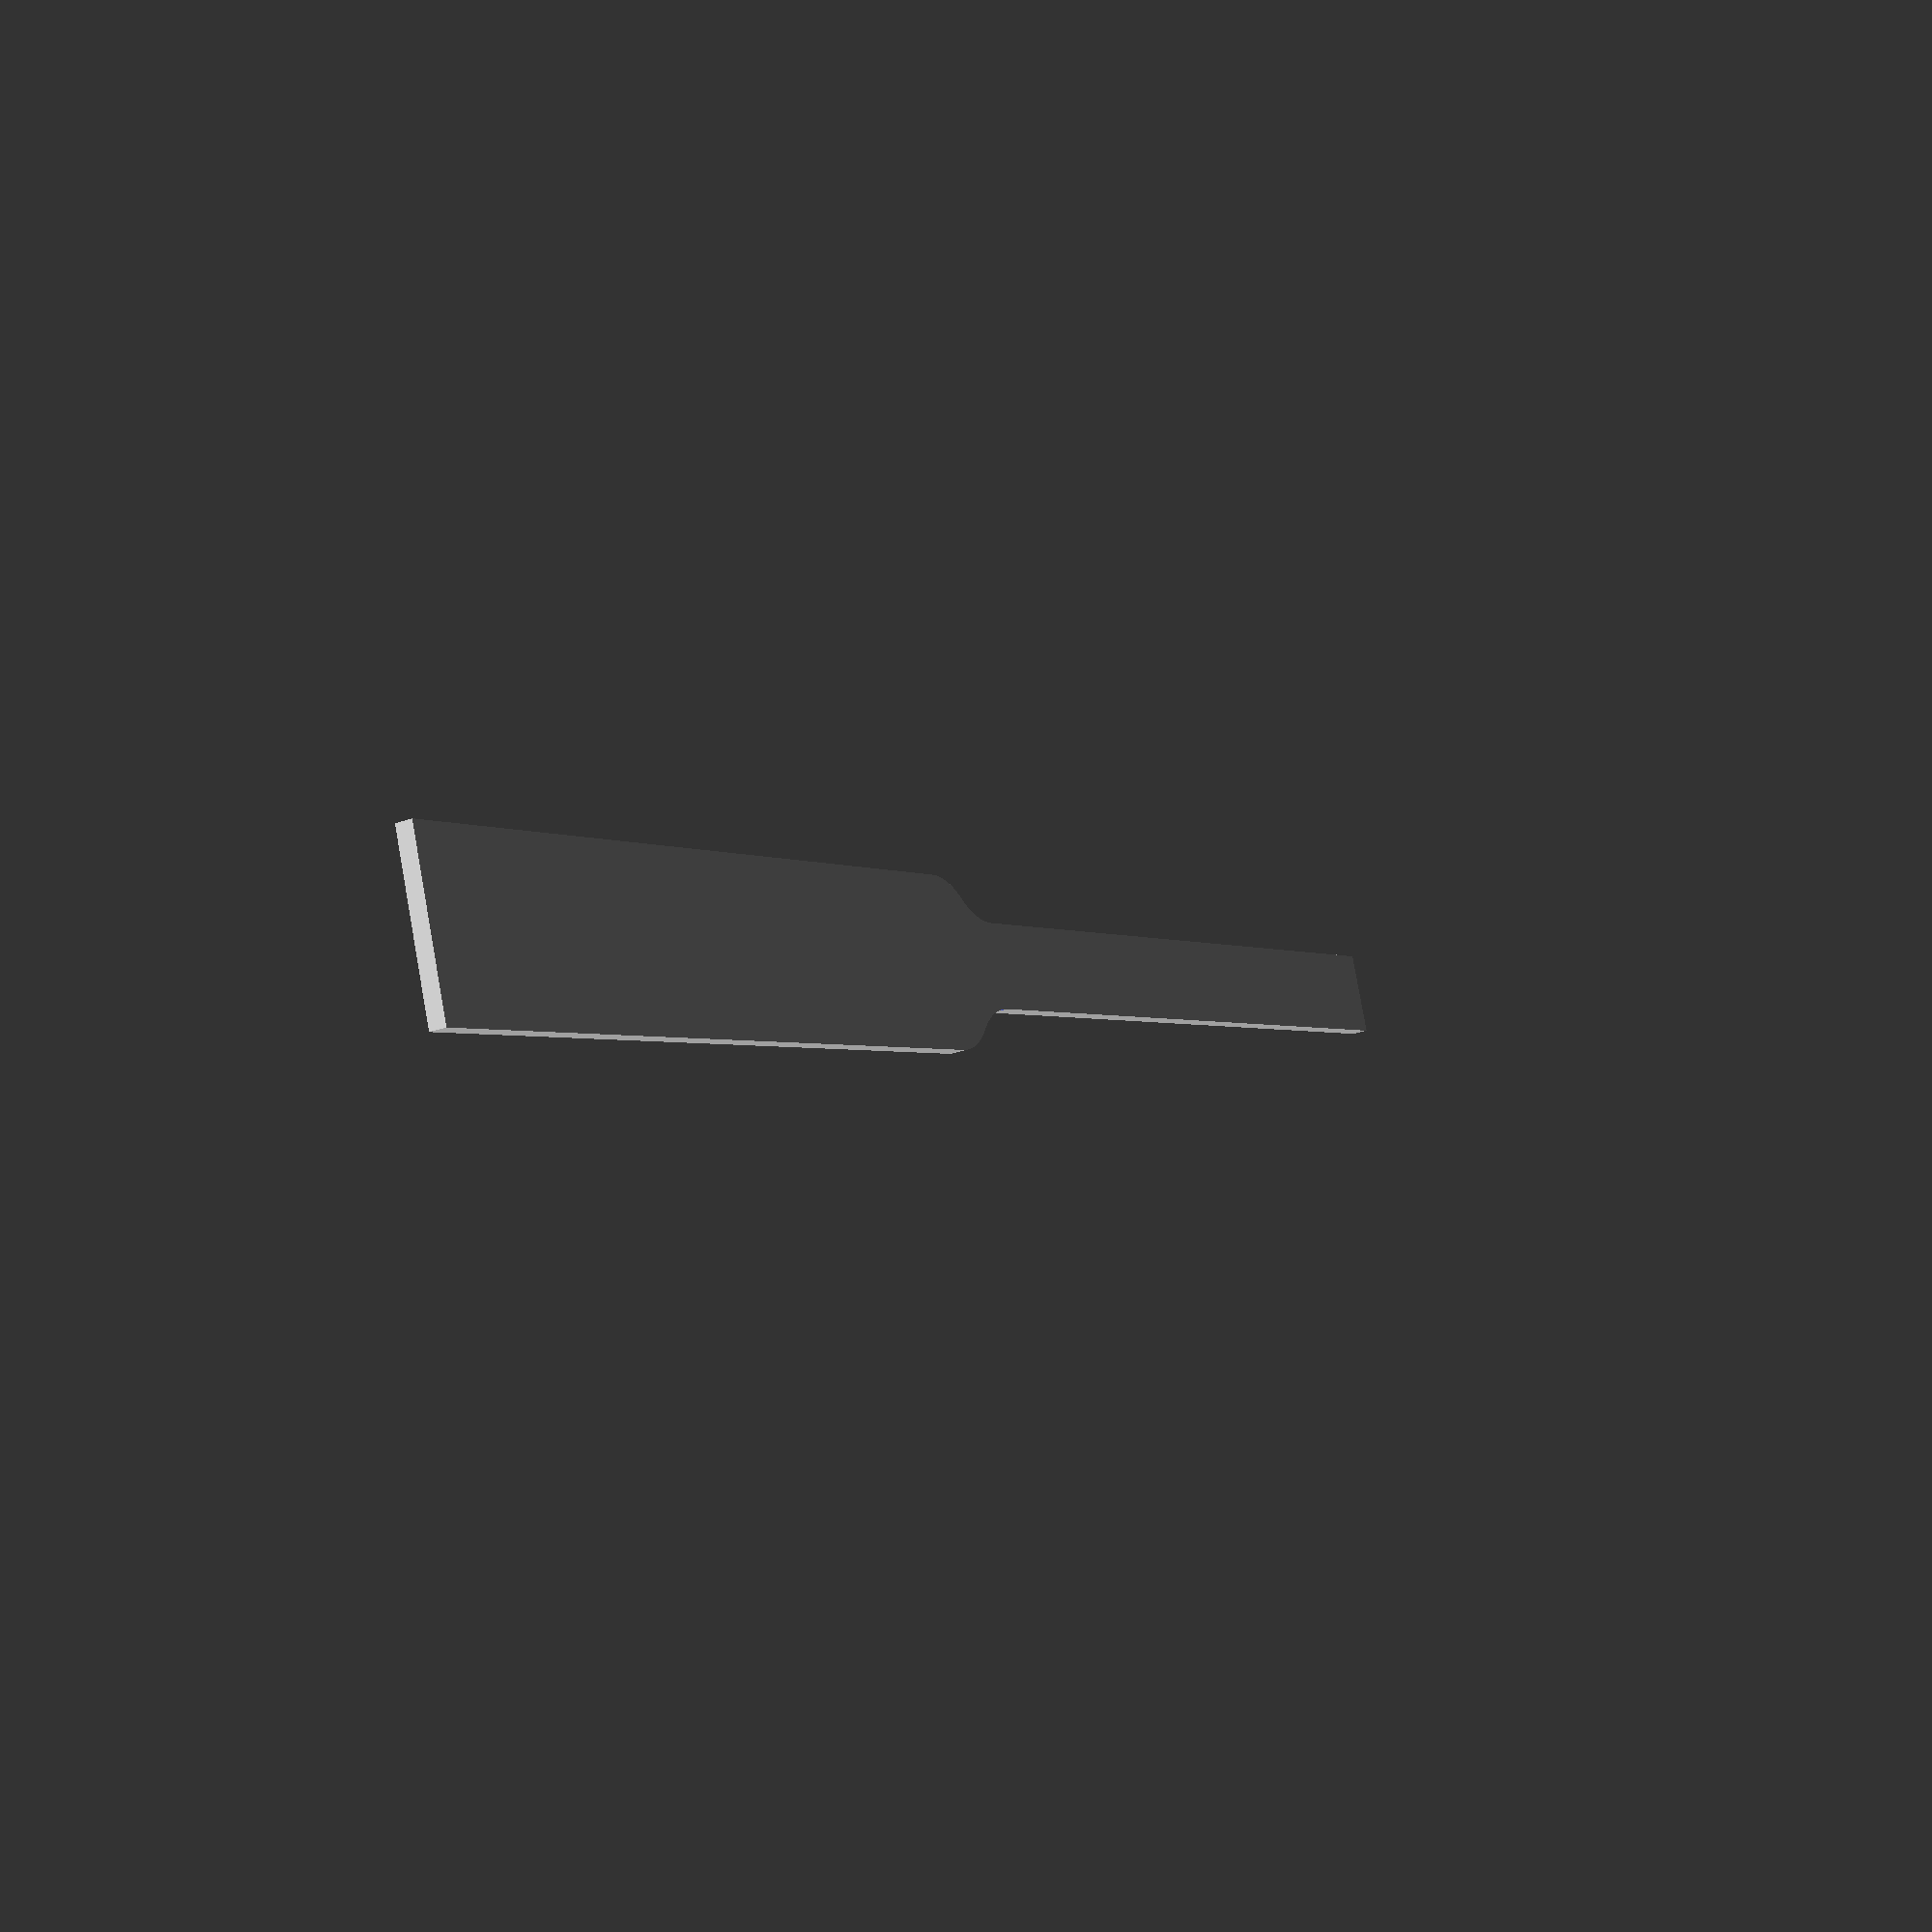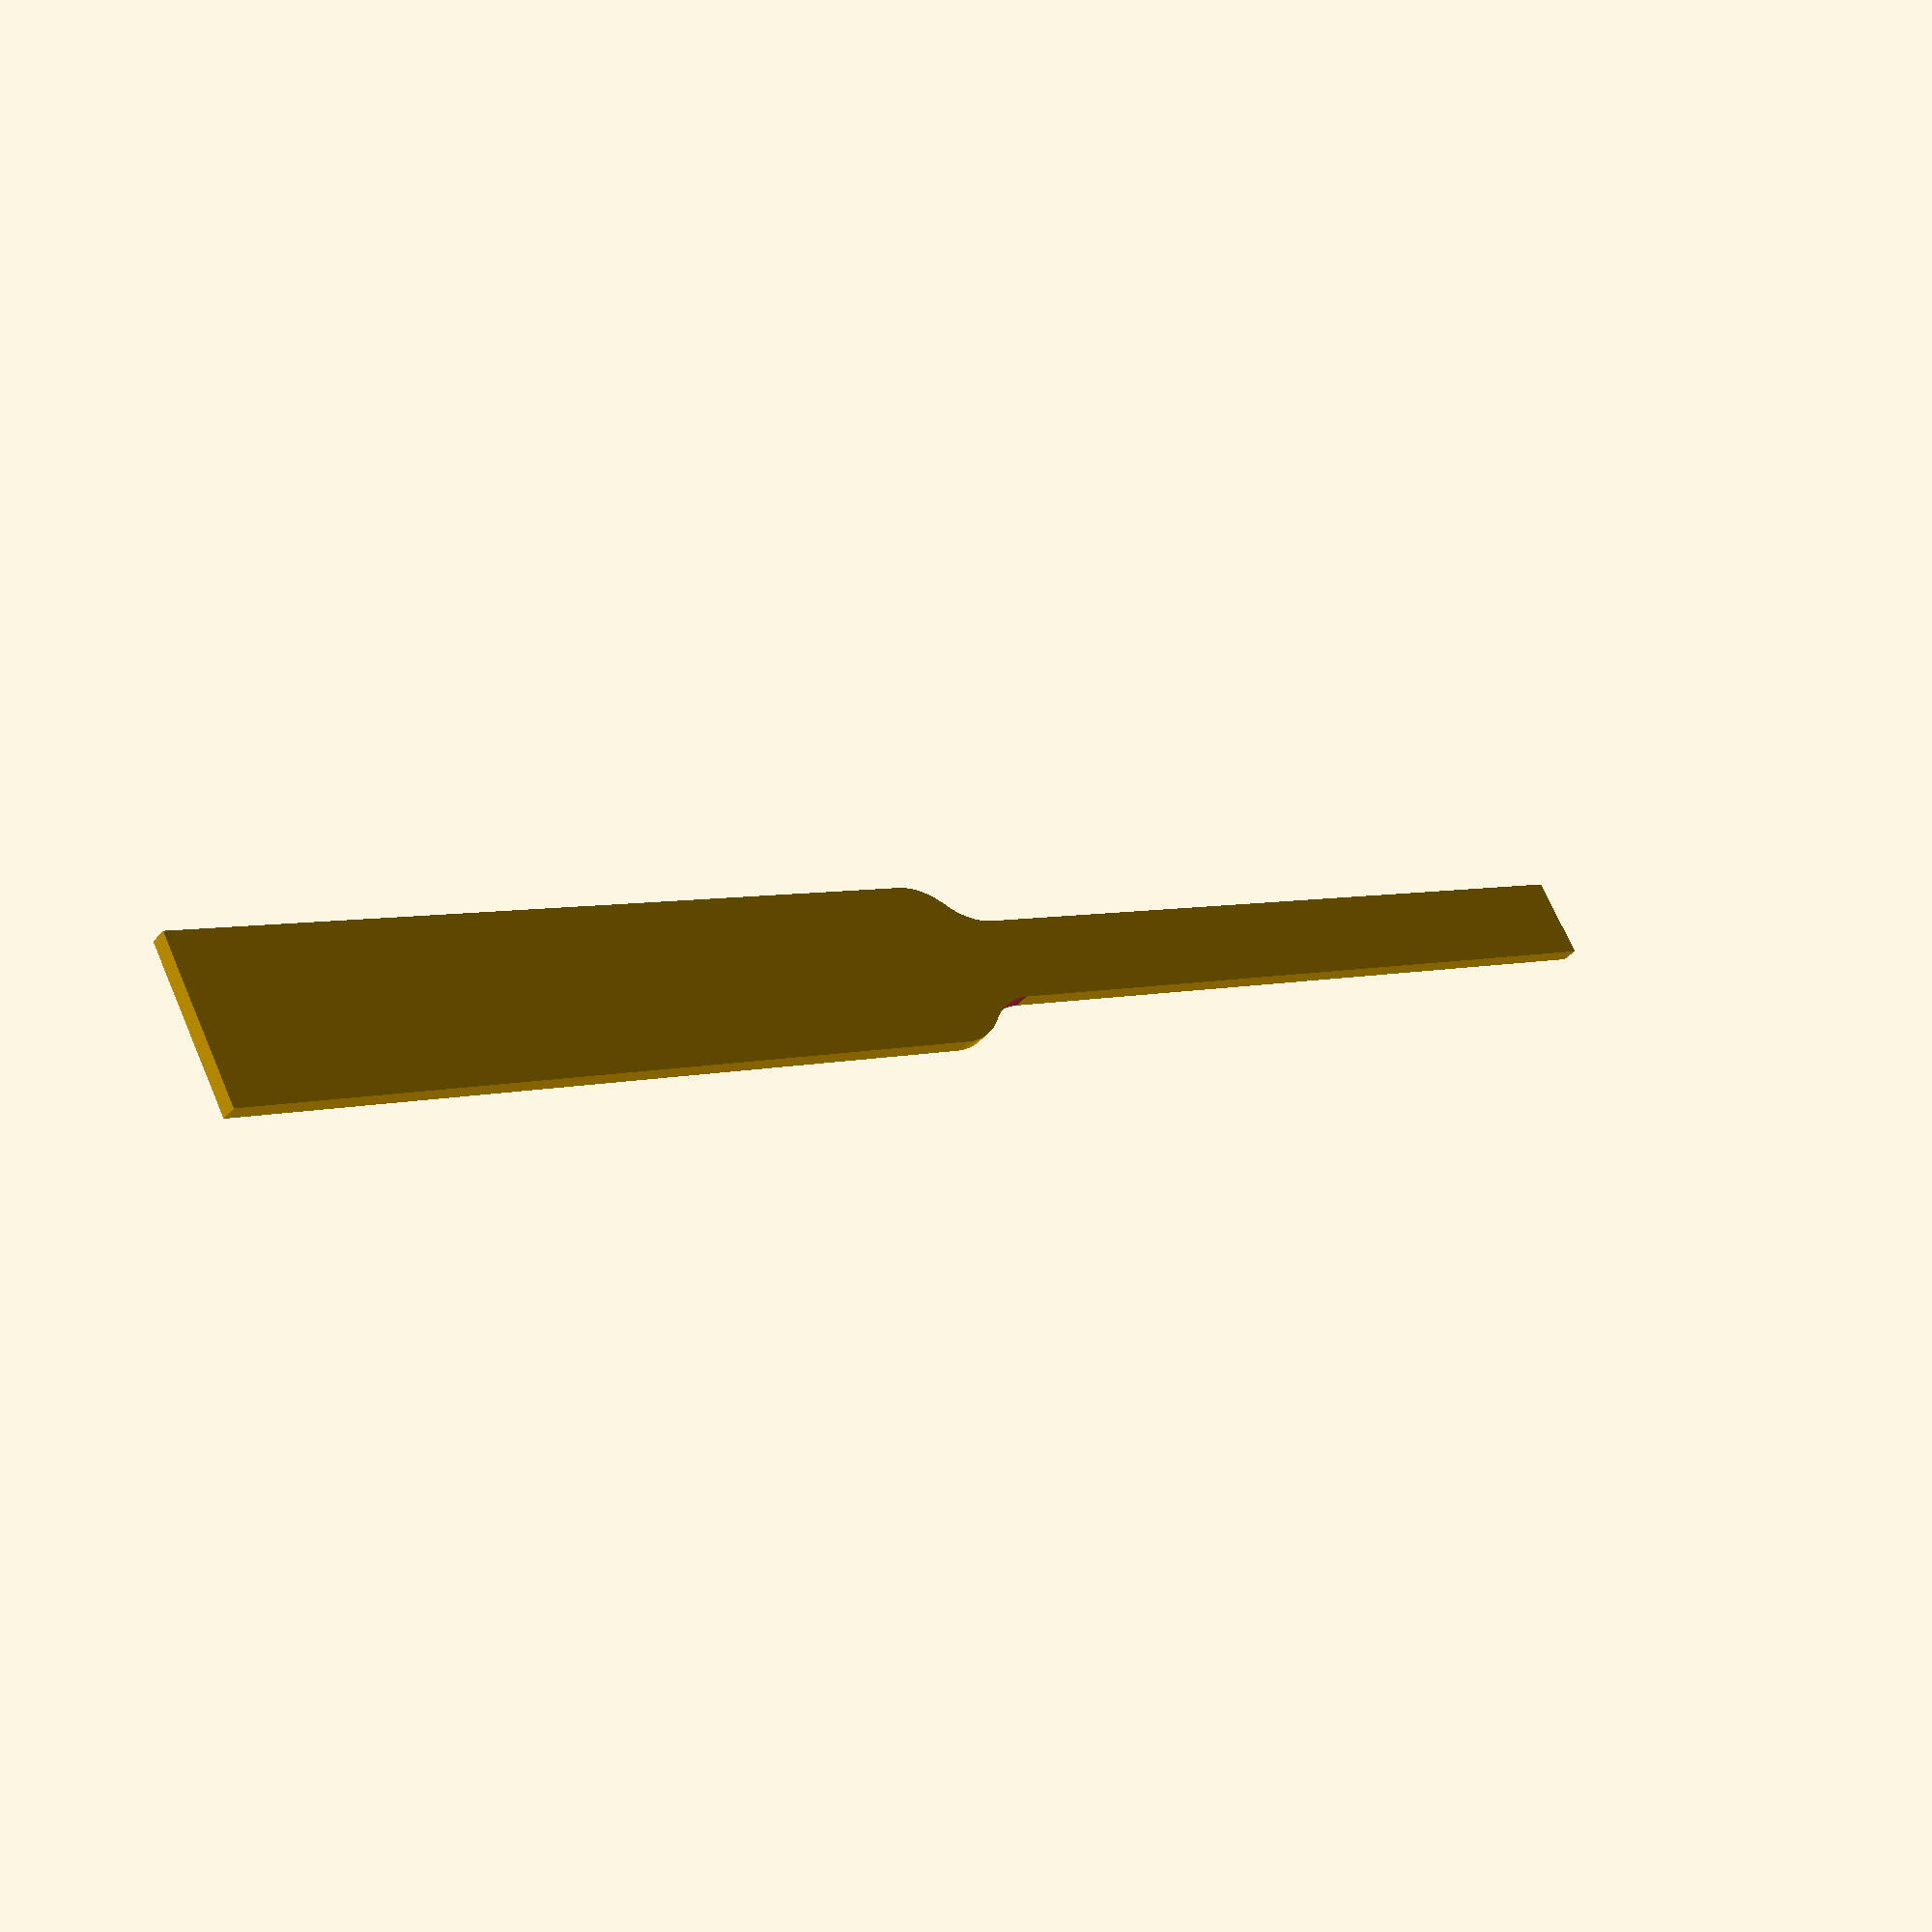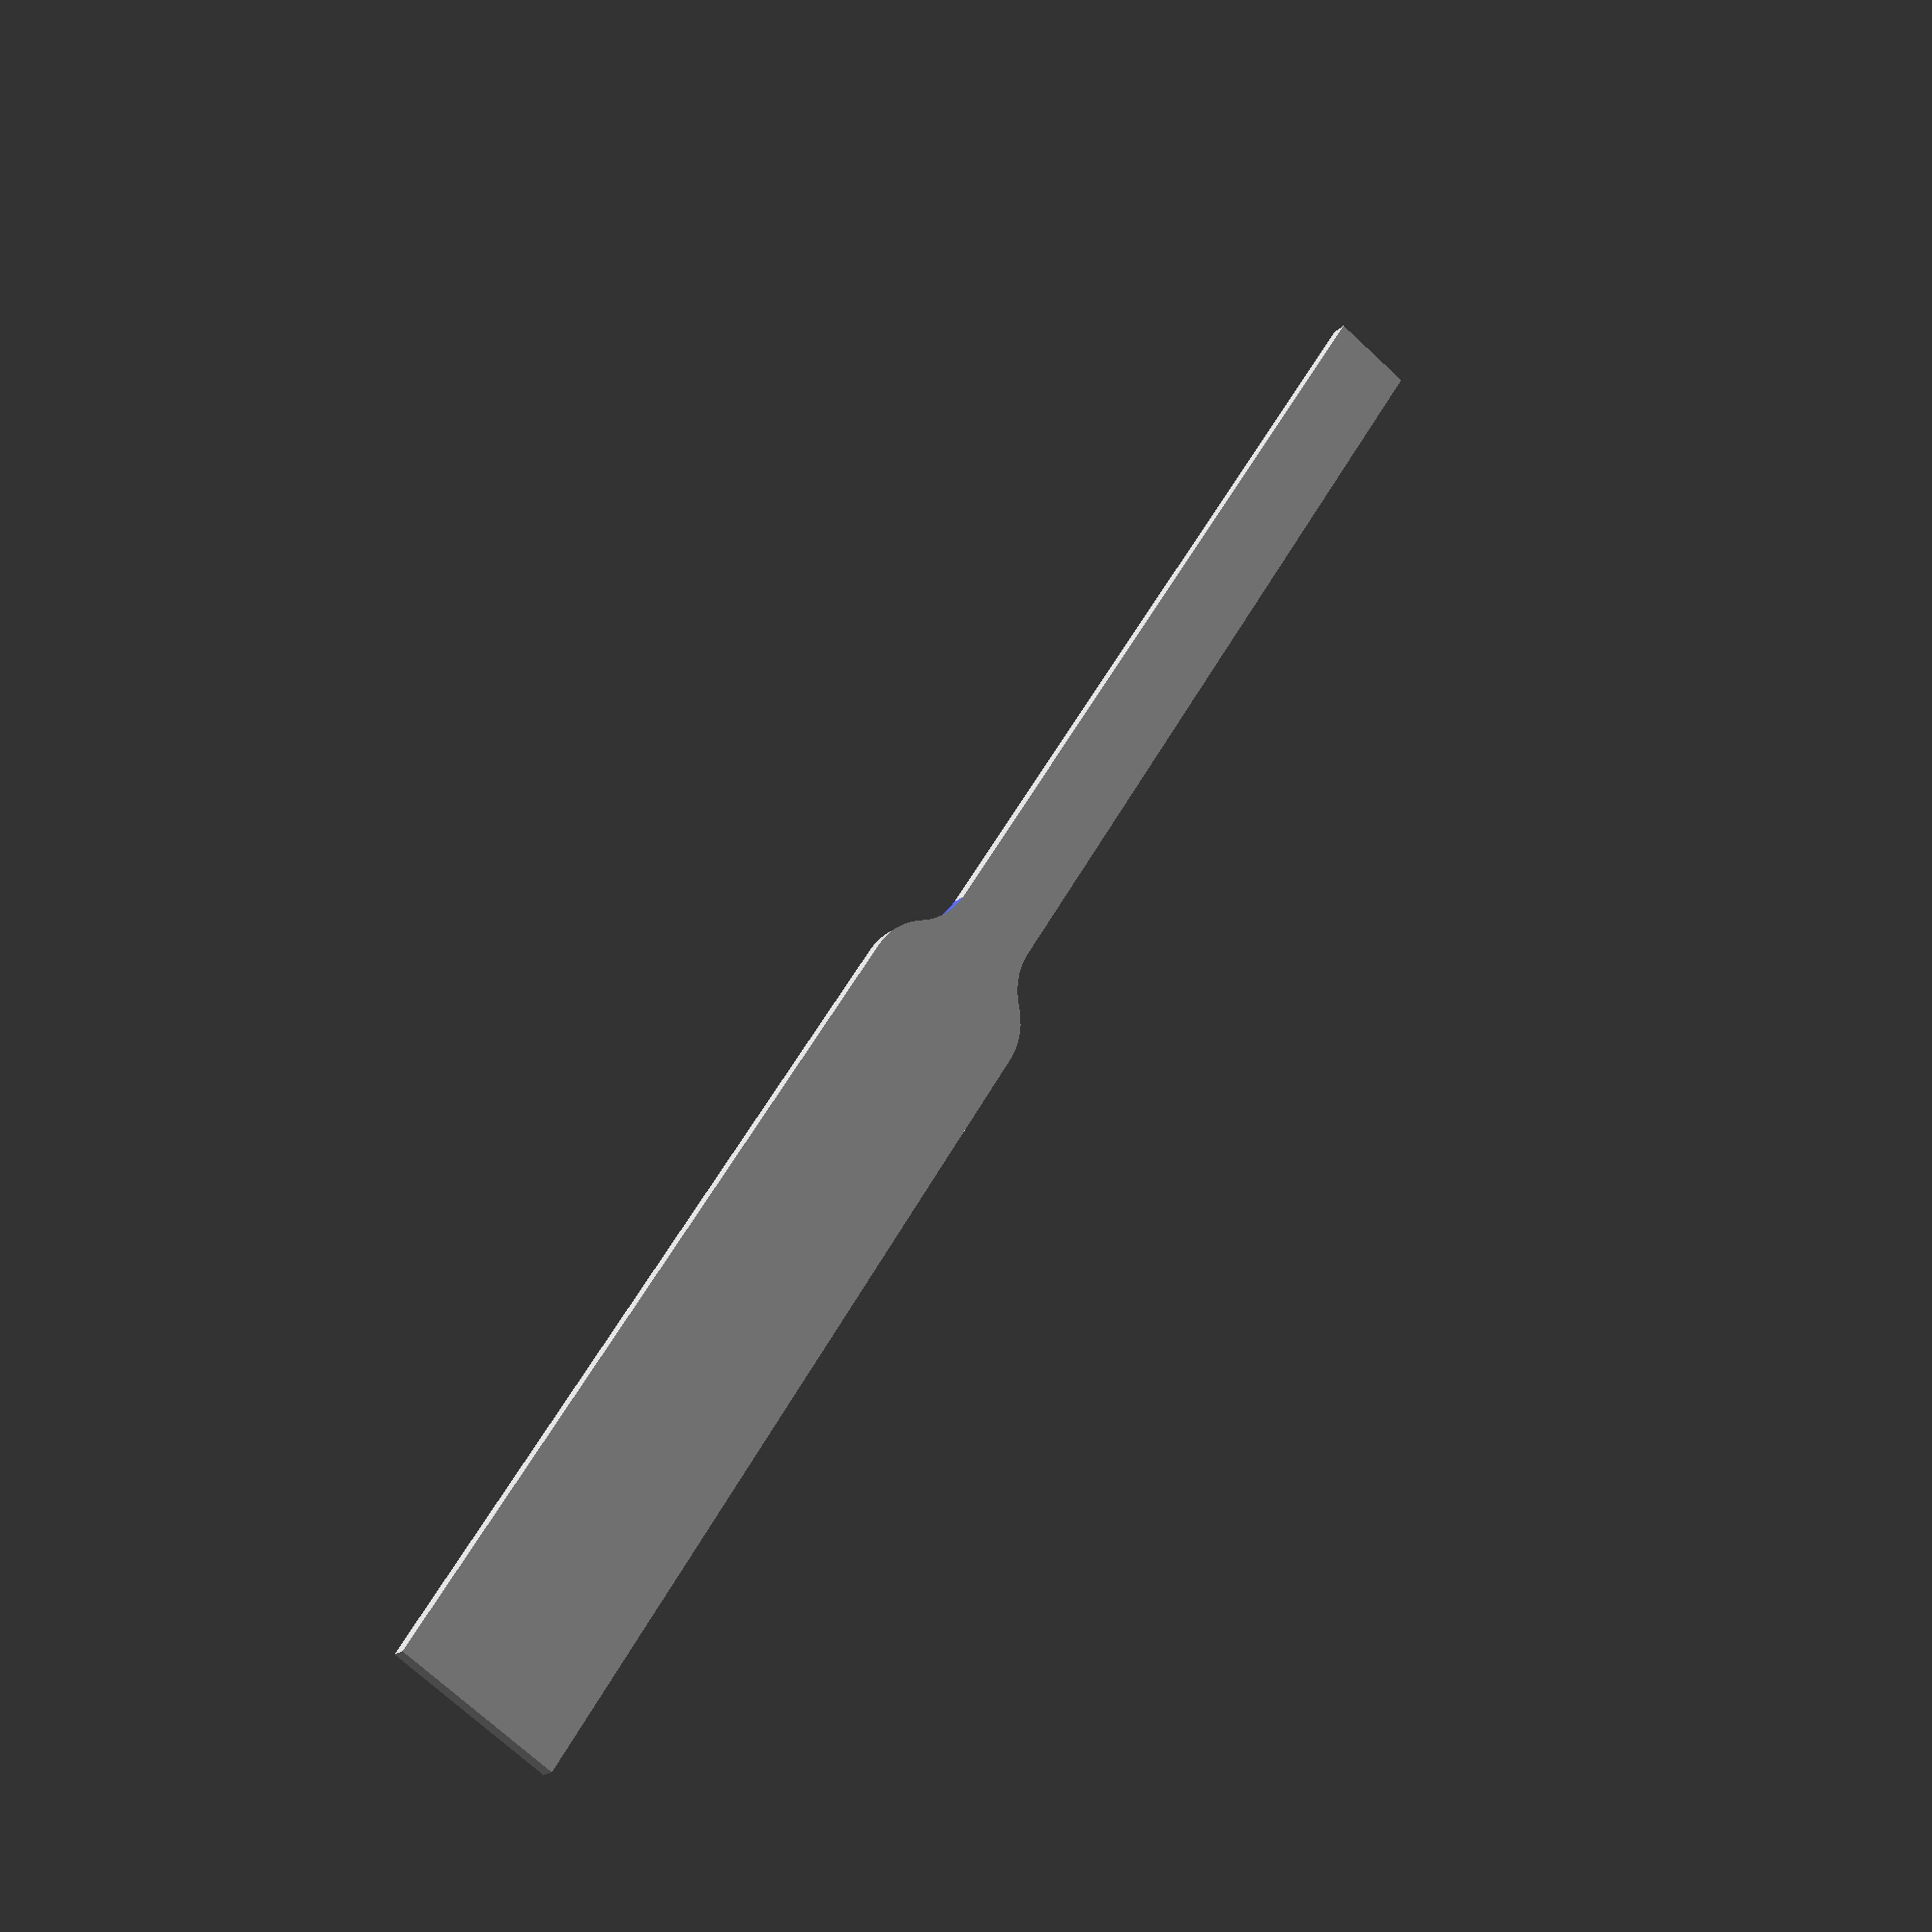
<openscad>
$fn = 60;

function narrowsLength(d1=10, d2=5) = 2*((max(d1, d2)-min(d1, d2))/(4*(1-(1/sqrt(2)))))/sqrt(2);

module narrows(d1=10, d2=5, doMirror=0) {
  if (d2 > d1) {
    narrows(d2, d1, 1);
  } else {
    r = (d1-d2)/(4*(1-(1/sqrt(2))));
    yoff = -r*sqrt(2);
    division = -r/sqrt(2);
    ss = d1+d2+r;
    mirror([0,doMirror,0]) {
      translate([0,-division]) {
        difference() {
          union() {
            difference() {
              translate([-d1/2, -d1])
                square([d1, d1]);
              translate([0,-ss/2+division])
                square(ss, center=true);
            }
            union() {
              translate([r-d1/2,yoff])
                circle(r=r);
              translate([d1/2-r,yoff])
                circle(r=r);
            }
          }
          union() {
            translate([r-d1/2-(r*sqrt(2)),yoff+(r*sqrt(2))])
              circle(r=r);
            translate([d1/2-r+(r*sqrt(2)),yoff+(r*sqrt(2))])
              circle(r=r);
          }
          translate([0,-ss/2+2*division])
            square(ss, center=true);
        }
      }
    }
  }
}

module bistableSwitch() {
  
}

//linear_extrude(height=1, center=true) {
  union() {
    d1=10;
    d2=5;
    l = 50;
    narrows(d1, d2);
    translate([0,-l/2-narrowsLength(d1, d2)/2])
      square([d1, l], center=true);
    translate([0,l/2+narrowsLength(d1, d2)/2])
      square([d2, l], center=true);
  }
//}
</openscad>
<views>
elev=205.3 azim=110.0 roll=59.3 proj=p view=wireframe
elev=39.3 azim=60.8 roll=324.1 proj=p view=solid
elev=198.6 azim=147.3 roll=29.7 proj=p view=solid
</views>
